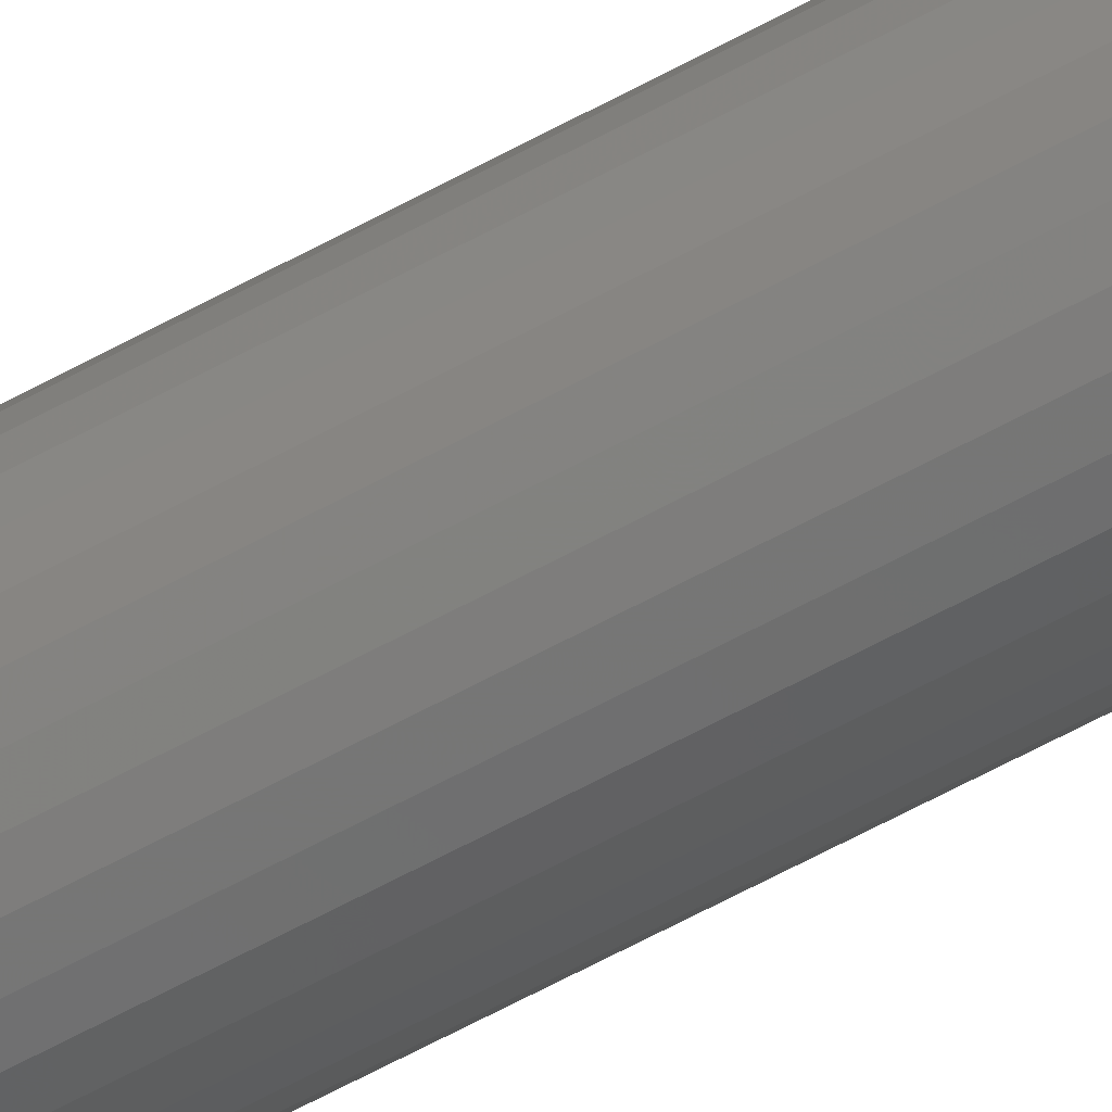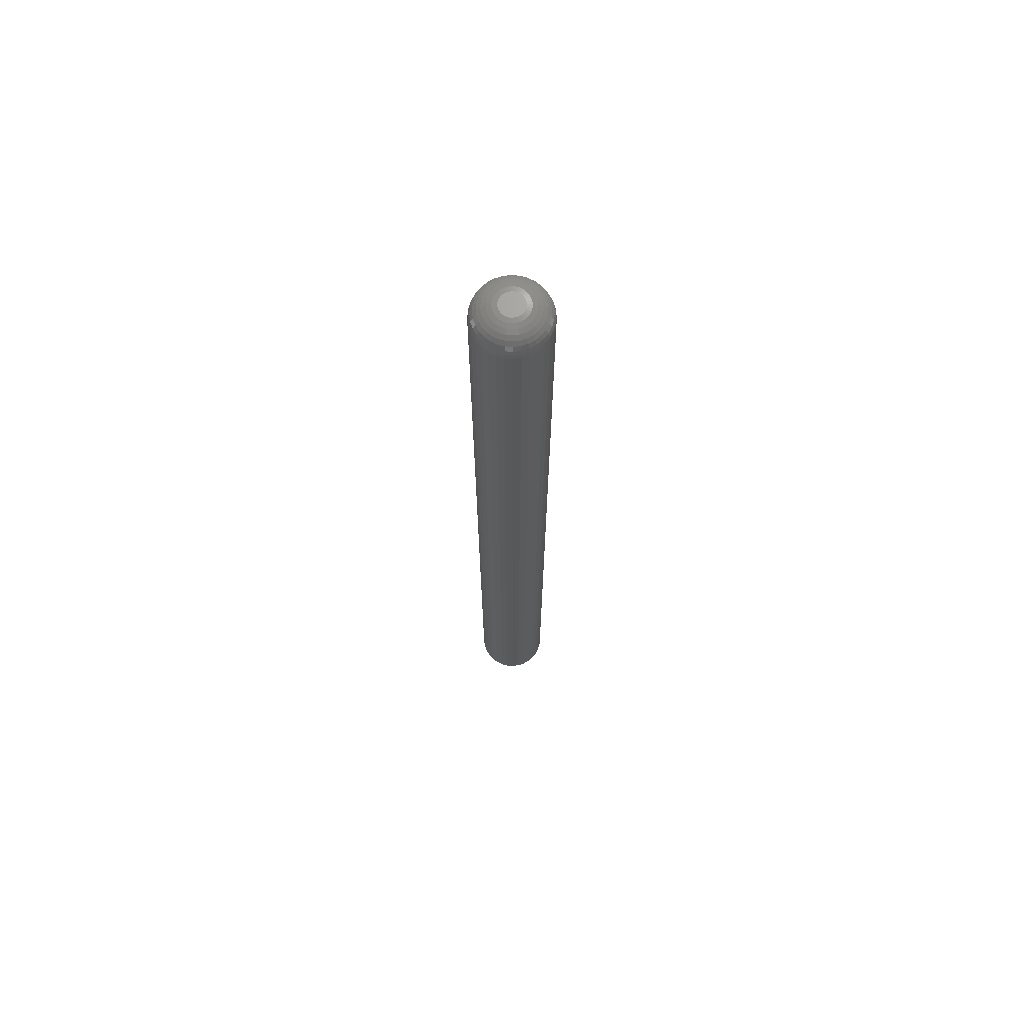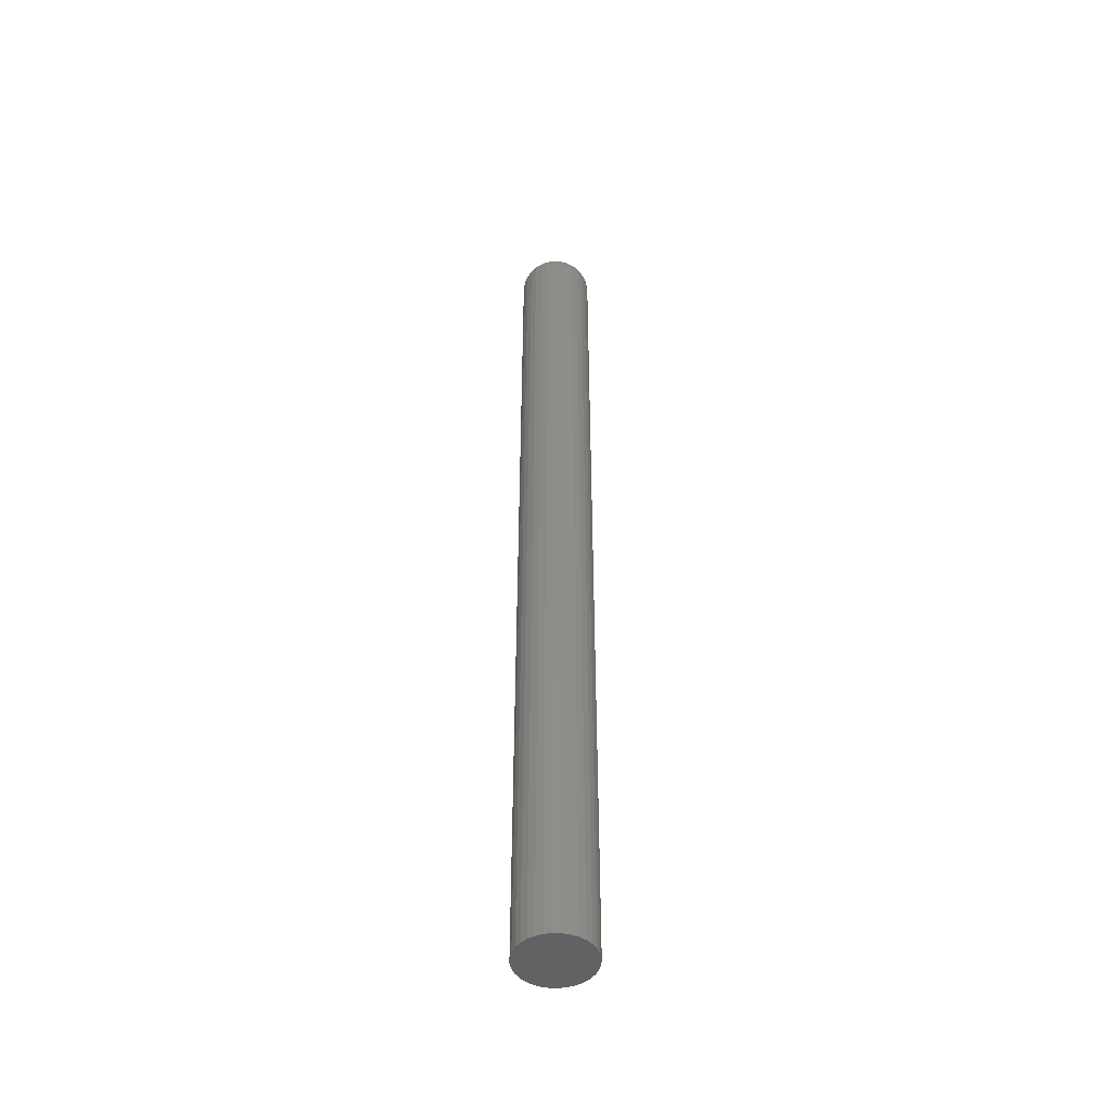
<metadata>
{"format":"stl","ext":"stl","renderer":"f3d","projection":"perspective","resolution":1024,"background":"white","views":[{"elev":-64.2,"azim":118.7,"up":"+Z"},{"elev":69.5,"azim":99.8,"up":"+Y"},{"elev":-47.7,"azim":105.0,"up":"+Y"}]}
</metadata>
<code>
# stl→obj: 320 verts, 636 faces
v 0.05543 0.7109 -2.71e-17
v 0.05543 -0.75 -1.296e-17
v 0.05432 0.7109 -0.01126
v 0.05432 -0.75 -0.01126
v 0.05103 0.7109 -0.02209
v 0.05103 -0.75 -0.02209
v 0.0457 0.7109 -0.03207
v 0.0457 -0.75 -0.03207
v 0.03852 0.7109 -0.04082
v 0.03852 -0.75 -0.04082
v 0.02977 0.7109 -0.048
v 0.02977 -0.75 -0.048
v 0.01979 0.7109 -0.05334
v 0.01979 -0.75 -0.05334
v 0.00896 0.7109 -0.05662
v 0.00896 -0.75 -0.05662
v -0.002303 0.7109 -0.05773
v -0.002303 -0.75 -0.05773
v -0.01357 0.7109 -0.05662
v -0.01357 -0.75 -0.05662
v -0.0244 0.7109 -0.05334
v -0.0244 -0.75 -0.05334
v -0.03438 0.7109 -0.048
v -0.03438 -0.75 -0.048
v -0.04312 0.7109 -0.04082
v -0.04312 -0.75 -0.04082
v -0.0503 0.7109 -0.03207
v -0.0503 -0.75 -0.03207
v -0.05564 0.7109 -0.02209
v -0.05564 -0.75 -0.02209
v -0.05892 0.7109 -0.01126
v -0.05892 -0.75 -0.01126
v -0.06003 0.7109 1.178e-18
v -0.06003 -0.75 1.178e-18
v -0.05892 0.7109 0.01126
v -0.05892 -0.75 0.01126
v -0.05564 0.7109 0.02209
v -0.05564 -0.75 0.02209
v -0.0503 0.7109 0.03207
v -0.0503 -0.75 0.03207
v -0.04312 0.7109 0.04082
v -0.04312 -0.75 0.04082
v -0.03438 0.7109 0.048
v -0.03438 -0.75 0.048
v -0.0244 0.7109 0.05334
v -0.0244 -0.75 0.05334
v -0.01357 0.7109 0.05662
v -0.01357 -0.75 0.05662
v -0.002303 0.7109 0.05773
v -0.002303 -0.75 0.05773
v 0.00896 0.7109 0.05662
v 0.00896 -0.75 0.05662
v 0.01979 0.7109 0.05334
v 0.01979 -0.75 0.05334
v 0.02977 0.7109 0.048
v 0.02977 -0.75 0.048
v 0.03852 0.7109 0.04082
v 0.03852 -0.75 0.04082
v 0.0457 0.7109 0.03207
v 0.0457 -0.75 0.03207
v 0.05103 0.7109 0.02209
v 0.05103 -0.75 0.02209
v 0.05432 0.7109 0.01126
v 0.05432 -0.75 0.01126
v -0.009446 0.75 0.01725
v -0.005945 0.75 0.01831
v -0.002303 0.75 0.01867
v 0.001339 0.75 0.01831
v 0.004841 0.75 0.01725
v -0.01267 0.75 0.01552
v 0.008069 0.75 0.01552
v -0.0155 0.75 0.0132
v 0.0109 0.75 0.0132
v -0.01782 0.75 0.01037
v 0.01322 0.75 0.01037
v -0.01955 0.75 0.007144
v 0.01494 0.75 0.007144
v -0.02061 0.75 0.003642
v 0.01601 0.75 0.003642
v 0.01494 0.75 -0.007144
v -0.01955 0.75 -0.007144
v 0.01601 0.75 -0.003642
v -0.01782 0.75 -0.01037
v 0.01322 0.75 -0.01037
v -0.0155 0.75 -0.0132
v 0.0109 0.75 -0.0132
v -0.01267 0.75 -0.01552
v 0.008069 0.75 -0.01552
v -0.009446 0.75 -0.01725
v 0.004841 0.75 -0.01725
v -0.005945 0.75 -0.01831
v -0.002303 0.75 -0.01867
v 0.001339 0.75 -0.01831
v -0.02061 0.75 -0.003642
v -0.02097 0.75 -1.101e-17
v 0.01637 0.75 4.713e-18
v -0.05928 0.7186 -3.469e-18
v -0.05819 0.7186 0.01112
v -0.05706 0.7259 0
v -0.05601 0.7259 0.01068
v -0.05345 0.7326 0
v -0.05247 0.7326 0.009978
v -0.04859 0.7386 -3.469e-18
v -0.0477 0.7386 0.009031
v -0.04267 0.7434 -3.469e-18
v -0.0419 0.7434 0.007876
v -0.03592 0.747 -8.674e-18
v -0.03527 0.747 0.006558
v -0.02859 0.7492 -5.204e-18
v -0.02809 0.7492 0.005129
v 0.05358 0.7186 0.01112
v 0.05468 0.7186 2.776e-17
v 0.0514 0.7259 0.01068
v 0.05245 0.7259 2.429e-17
v 0.04786 0.7326 0.009978
v 0.04884 0.7326 2.776e-17
v 0.0431 0.7386 0.009031
v 0.04399 0.7386 2.082e-17
v 0.03729 0.7434 0.007876
v 0.03807 0.7434 1.735e-17
v 0.03067 0.747 0.006558
v 0.03131 0.747 1.041e-17
v 0.02348 0.7492 0.005129
v 0.02399 0.7492 5.204e-18
v 0.05034 0.7186 0.02181
v 0.04829 0.7259 0.02095
v 0.04495 0.7326 0.01957
v 0.04046 0.7386 0.01771
v 0.03499 0.7434 0.01545
v 0.02875 0.747 0.01286
v 0.02198 0.7492 0.01006
v 0.04507 0.7186 0.03166
v 0.04323 0.7259 0.03042
v 0.04022 0.7326 0.02842
v 0.03619 0.7386 0.02572
v 0.03126 0.7434 0.02243
v 0.02565 0.747 0.01868
v 0.01956 0.7492 0.01461
v 0.03799 0.7186 0.04029
v 0.03642 0.7259 0.03872
v 0.03386 0.7326 0.03617
v 0.03043 0.7386 0.03273
v 0.02624 0.7434 0.02855
v 0.02147 0.747 0.02377
v 0.01629 0.7492 0.01859
v 0.02935 0.7186 0.04738
v 0.02812 0.7259 0.04553
v 0.02611 0.7326 0.04253
v 0.02341 0.7386 0.03849
v 0.02013 0.7434 0.03357
v 0.01637 0.747 0.02795
v 0.0123 0.7492 0.02186
v 0.0195 0.7186 0.05264
v 0.01865 0.7259 0.05059
v 0.01727 0.7326 0.04725
v 0.01541 0.7386 0.04277
v 0.01315 0.7434 0.0373
v 0.01056 0.747 0.03106
v 0.007758 0.7492 0.02429
v 0.008814 0.7186 0.05588
v 0.00838 0.7259 0.0537
v 0.007676 0.7326 0.05016
v 0.006728 0.7386 0.0454
v 0.005573 0.7434 0.03959
v 0.004256 0.747 0.03297
v 0.002826 0.7492 0.02578
v -0.002303 0.7186 0.05698
v -0.002303 0.7259 0.05476
v -0.002303 0.7326 0.05115
v -0.002303 0.7386 0.04629
v -0.002303 0.7434 0.04037
v -0.002303 0.747 0.03362
v -0.002303 0.7492 0.02629
v -0.01342 0.7186 0.05588
v -0.01299 0.7259 0.0537
v -0.01228 0.7326 0.05016
v -0.01133 0.7386 0.0454
v -0.01018 0.7434 0.03959
v -0.008861 0.747 0.03297
v -0.007431 0.7492 0.02578
v -0.02411 0.7186 0.05264
v -0.02326 0.7259 0.05059
v -0.02188 0.7326 0.04725
v -0.02002 0.7386 0.04277
v -0.01775 0.7434 0.0373
v -0.01517 0.747 0.03106
v -0.01236 0.7492 0.02429
v -0.03396 0.7186 0.04738
v -0.03272 0.7259 0.04553
v -0.03072 0.7326 0.04253
v -0.02802 0.7386 0.03849
v -0.02473 0.7434 0.03357
v -0.02098 0.747 0.02795
v -0.01691 0.7492 0.02186
v -0.04259 0.7186 0.04029
v -0.04102 0.7259 0.03872
v -0.03847 0.7326 0.03617
v -0.03503 0.7386 0.03273
v -0.03085 0.7434 0.02855
v -0.02607 0.747 0.02377
v -0.02089 0.7492 0.01859
v -0.04968 0.7186 0.03166
v -0.04783 0.7259 0.03042
v -0.04483 0.7326 0.02842
v -0.04079 0.7386 0.02572
v -0.03587 0.7434 0.02243
v -0.03025 0.747 0.01868
v -0.02416 0.7492 0.01461
v -0.05495 0.7186 0.02181
v -0.05289 0.7259 0.02095
v -0.04956 0.7326 0.01957
v -0.04507 0.7386 0.01771
v -0.0396 0.7434 0.01545
v -0.03336 0.747 0.01286
v -0.02659 0.7492 0.01006
v 0.05358 0.7186 -0.01112
v 0.0514 0.7259 -0.01068
v 0.04786 0.7326 -0.009978
v 0.0431 0.7386 -0.009031
v 0.03729 0.7434 -0.007876
v 0.03067 0.747 -0.006558
v 0.02348 0.7492 -0.005129
v -0.05819 0.7186 -0.01112
v -0.05601 0.7259 -0.01068
v -0.05247 0.7326 -0.009978
v -0.0477 0.7386 -0.009031
v -0.0419 0.7434 -0.007876
v -0.03527 0.747 -0.006558
v -0.02809 0.7492 -0.005129
v -0.05495 0.7186 -0.02181
v -0.05289 0.7259 -0.02095
v -0.04956 0.7326 -0.01957
v -0.04507 0.7386 -0.01771
v -0.0396 0.7434 -0.01545
v -0.03336 0.747 -0.01286
v -0.02659 0.7492 -0.01006
v -0.04968 0.7186 -0.03166
v -0.04783 0.7259 -0.03042
v -0.04483 0.7326 -0.02842
v -0.04079 0.7386 -0.02572
v -0.03587 0.7434 -0.02243
v -0.03025 0.747 -0.01868
v -0.02416 0.7492 -0.01461
v -0.04259 0.7186 -0.04029
v -0.04102 0.7259 -0.03872
v -0.03847 0.7326 -0.03617
v -0.03503 0.7386 -0.03273
v -0.03085 0.7434 -0.02855
v -0.02607 0.747 -0.02377
v -0.02089 0.7492 -0.01859
v -0.03396 0.7186 -0.04738
v -0.03272 0.7259 -0.04553
v -0.03072 0.7326 -0.04253
v -0.02802 0.7386 -0.03849
v -0.02473 0.7434 -0.03357
v -0.02098 0.747 -0.02795
v -0.01691 0.7492 -0.02186
v -0.02411 0.7186 -0.05264
v -0.02326 0.7259 -0.05059
v -0.02188 0.7326 -0.04725
v -0.02002 0.7386 -0.04277
v -0.01775 0.7434 -0.0373
v -0.01517 0.747 -0.03106
v -0.01236 0.7492 -0.02429
v -0.01342 0.7186 -0.05588
v -0.01299 0.7259 -0.0537
v -0.01228 0.7326 -0.05016
v -0.01133 0.7386 -0.0454
v -0.01018 0.7434 -0.03959
v -0.008861 0.747 -0.03297
v -0.007431 0.7492 -0.02578
v -0.002303 0.7186 -0.05698
v -0.002303 0.7259 -0.05476
v -0.002303 0.7326 -0.05115
v -0.002303 0.7386 -0.04629
v -0.002303 0.7434 -0.04037
v -0.002303 0.747 -0.03362
v -0.002303 0.7492 -0.02629
v 0.008814 0.7186 -0.05588
v 0.00838 0.7259 -0.0537
v 0.007676 0.7326 -0.05016
v 0.006728 0.7386 -0.0454
v 0.005573 0.7434 -0.03959
v 0.004256 0.747 -0.03297
v 0.002826 0.7492 -0.02578
v 0.0195 0.7186 -0.05264
v 0.01865 0.7259 -0.05059
v 0.01727 0.7326 -0.04725
v 0.01541 0.7386 -0.04277
v 0.01315 0.7434 -0.0373
v 0.01056 0.747 -0.03106
v 0.007758 0.7492 -0.02429
v 0.02935 0.7186 -0.04738
v 0.02812 0.7259 -0.04553
v 0.02611 0.7326 -0.04253
v 0.02341 0.7386 -0.03849
v 0.02013 0.7434 -0.03357
v 0.01637 0.747 -0.02795
v 0.0123 0.7492 -0.02186
v 0.03799 0.7186 -0.04029
v 0.03642 0.7259 -0.03872
v 0.03386 0.7326 -0.03617
v 0.03043 0.7386 -0.03273
v 0.02624 0.7434 -0.02855
v 0.02147 0.747 -0.02377
v 0.01629 0.7492 -0.01859
v 0.04507 0.7186 -0.03166
v 0.04323 0.7259 -0.03042
v 0.04022 0.7326 -0.02842
v 0.03619 0.7386 -0.02572
v 0.03126 0.7434 -0.02243
v 0.02565 0.747 -0.01868
v 0.01956 0.7492 -0.01461
v 0.05034 0.7186 -0.02181
v 0.04829 0.7259 -0.02095
v 0.04495 0.7326 -0.01957
v 0.04046 0.7386 -0.01771
v 0.03499 0.7434 -0.01545
v 0.02875 0.747 -0.01286
v 0.02198 0.7492 -0.01006
f 1 2 3
f 3 2 4
f 3 4 5
f 5 4 6
f 5 6 7
f 7 6 8
f 7 8 9
f 9 8 10
f 9 10 11
f 11 10 12
f 11 12 13
f 13 12 14
f 13 14 15
f 15 14 16
f 15 16 17
f 17 16 18
f 17 18 19
f 19 18 20
f 19 20 21
f 21 20 22
f 21 22 23
f 23 22 24
f 23 24 25
f 25 24 26
f 25 26 27
f 27 26 28
f 27 28 29
f 29 28 30
f 29 30 31
f 31 30 32
f 31 32 33
f 33 32 34
f 33 34 35
f 35 34 36
f 35 36 37
f 37 36 38
f 37 38 39
f 39 38 40
f 39 40 41
f 41 40 42
f 41 42 43
f 43 42 44
f 43 44 45
f 45 44 46
f 45 46 47
f 47 46 48
f 47 48 49
f 49 48 50
f 49 50 51
f 51 50 52
f 51 52 53
f 53 52 54
f 53 54 55
f 55 54 56
f 55 56 57
f 57 56 58
f 57 58 59
f 59 58 60
f 59 60 61
f 61 60 62
f 61 62 63
f 63 62 64
f 63 64 1
f 1 64 2
f 65 66 67
f 65 67 68
f 69 65 68
f 70 65 69
f 71 70 69
f 72 70 71
f 73 72 71
f 74 72 73
f 75 74 73
f 76 74 75
f 77 76 75
f 78 76 77
f 79 78 77
f 80 81 82
f 83 81 80
f 84 83 80
f 85 83 84
f 86 85 84
f 87 85 86
f 88 87 86
f 89 87 88
f 90 89 88
f 91 89 90
f 92 91 90
f 93 92 90
f 81 94 82
f 82 94 95
f 82 95 96
f 96 95 78
f 96 78 79
f 33 35 97
f 97 35 98
f 97 98 99
f 99 98 100
f 99 100 101
f 101 100 102
f 101 102 103
f 103 102 104
f 103 104 105
f 105 104 106
f 105 106 107
f 107 106 108
f 107 108 109
f 109 108 110
f 109 110 95
f 95 110 78
f 63 1 111
f 111 1 112
f 111 112 113
f 113 112 114
f 113 114 115
f 115 114 116
f 115 116 117
f 117 116 118
f 117 118 119
f 119 118 120
f 119 120 121
f 121 120 122
f 121 122 123
f 123 122 124
f 123 124 79
f 79 124 96
f 61 63 125
f 125 63 111
f 125 111 126
f 126 111 113
f 126 113 127
f 127 113 115
f 127 115 128
f 128 115 117
f 128 117 129
f 129 117 119
f 129 119 130
f 130 119 121
f 130 121 131
f 131 121 123
f 131 123 77
f 77 123 79
f 59 61 132
f 132 61 125
f 132 125 133
f 133 125 126
f 133 126 134
f 134 126 127
f 134 127 135
f 135 127 128
f 135 128 136
f 136 128 129
f 136 129 137
f 137 129 130
f 137 130 138
f 138 130 131
f 138 131 75
f 75 131 77
f 57 59 139
f 139 59 132
f 139 132 140
f 140 132 133
f 140 133 141
f 141 133 134
f 141 134 142
f 142 134 135
f 142 135 143
f 143 135 136
f 143 136 144
f 144 136 137
f 144 137 145
f 145 137 138
f 145 138 73
f 73 138 75
f 55 57 146
f 146 57 139
f 146 139 147
f 147 139 140
f 147 140 148
f 148 140 141
f 148 141 149
f 149 141 142
f 149 142 150
f 150 142 143
f 150 143 151
f 151 143 144
f 151 144 152
f 152 144 145
f 152 145 71
f 71 145 73
f 53 55 153
f 153 55 146
f 153 146 154
f 154 146 147
f 154 147 155
f 155 147 148
f 155 148 156
f 156 148 149
f 156 149 157
f 157 149 150
f 157 150 158
f 158 150 151
f 158 151 159
f 159 151 152
f 159 152 69
f 69 152 71
f 51 53 160
f 160 53 153
f 160 153 161
f 161 153 154
f 161 154 162
f 162 154 155
f 162 155 163
f 163 155 156
f 163 156 164
f 164 156 157
f 164 157 165
f 165 157 158
f 165 158 166
f 166 158 159
f 166 159 68
f 68 159 69
f 49 51 167
f 167 51 160
f 167 160 168
f 168 160 161
f 168 161 169
f 169 161 162
f 169 162 170
f 170 162 163
f 170 163 171
f 171 163 164
f 171 164 172
f 172 164 165
f 172 165 173
f 173 165 166
f 173 166 67
f 67 166 68
f 47 49 174
f 174 49 167
f 174 167 175
f 175 167 168
f 175 168 176
f 176 168 169
f 176 169 177
f 177 169 170
f 177 170 178
f 178 170 171
f 178 171 179
f 179 171 172
f 179 172 180
f 180 172 173
f 180 173 66
f 66 173 67
f 45 47 181
f 181 47 174
f 181 174 182
f 182 174 175
f 182 175 183
f 183 175 176
f 183 176 184
f 184 176 177
f 184 177 185
f 185 177 178
f 185 178 186
f 186 178 179
f 186 179 187
f 187 179 180
f 187 180 65
f 65 180 66
f 43 45 188
f 188 45 181
f 188 181 189
f 189 181 182
f 189 182 190
f 190 182 183
f 190 183 191
f 191 183 184
f 191 184 192
f 192 184 185
f 192 185 193
f 193 185 186
f 193 186 194
f 194 186 187
f 194 187 70
f 70 187 65
f 41 43 195
f 195 43 188
f 195 188 196
f 196 188 189
f 196 189 197
f 197 189 190
f 197 190 198
f 198 190 191
f 198 191 199
f 199 191 192
f 199 192 200
f 200 192 193
f 200 193 201
f 201 193 194
f 201 194 72
f 72 194 70
f 39 41 202
f 202 41 195
f 202 195 203
f 203 195 196
f 203 196 204
f 204 196 197
f 204 197 205
f 205 197 198
f 205 198 206
f 206 198 199
f 206 199 207
f 207 199 200
f 207 200 208
f 208 200 201
f 208 201 74
f 74 201 72
f 37 39 209
f 209 39 202
f 209 202 210
f 210 202 203
f 210 203 211
f 211 203 204
f 211 204 212
f 212 204 205
f 212 205 213
f 213 205 206
f 213 206 214
f 214 206 207
f 214 207 215
f 215 207 208
f 215 208 76
f 76 208 74
f 35 37 98
f 98 37 209
f 98 209 100
f 100 209 210
f 100 210 102
f 102 210 211
f 102 211 104
f 104 211 212
f 104 212 106
f 106 212 213
f 106 213 108
f 108 213 214
f 108 214 110
f 110 214 215
f 110 215 78
f 78 215 76
f 1 3 112
f 112 3 216
f 112 216 114
f 114 216 217
f 114 217 116
f 116 217 218
f 116 218 118
f 118 218 219
f 118 219 120
f 120 219 220
f 120 220 122
f 122 220 221
f 122 221 124
f 124 221 222
f 124 222 96
f 96 222 82
f 31 33 223
f 223 33 97
f 223 97 224
f 224 97 99
f 224 99 225
f 225 99 101
f 225 101 226
f 226 101 103
f 226 103 227
f 227 103 105
f 227 105 228
f 228 105 107
f 228 107 229
f 229 107 109
f 229 109 94
f 94 109 95
f 29 31 230
f 230 31 223
f 230 223 231
f 231 223 224
f 231 224 232
f 232 224 225
f 232 225 233
f 233 225 226
f 233 226 234
f 234 226 227
f 234 227 235
f 235 227 228
f 235 228 236
f 236 228 229
f 236 229 81
f 81 229 94
f 27 29 237
f 237 29 230
f 237 230 238
f 238 230 231
f 238 231 239
f 239 231 232
f 239 232 240
f 240 232 233
f 240 233 241
f 241 233 234
f 241 234 242
f 242 234 235
f 242 235 243
f 243 235 236
f 243 236 83
f 83 236 81
f 25 27 244
f 244 27 237
f 244 237 245
f 245 237 238
f 245 238 246
f 246 238 239
f 246 239 247
f 247 239 240
f 247 240 248
f 248 240 241
f 248 241 249
f 249 241 242
f 249 242 250
f 250 242 243
f 250 243 85
f 85 243 83
f 23 25 251
f 251 25 244
f 251 244 252
f 252 244 245
f 252 245 253
f 253 245 246
f 253 246 254
f 254 246 247
f 254 247 255
f 255 247 248
f 255 248 256
f 256 248 249
f 256 249 257
f 257 249 250
f 257 250 87
f 87 250 85
f 21 23 258
f 258 23 251
f 258 251 259
f 259 251 252
f 259 252 260
f 260 252 253
f 260 253 261
f 261 253 254
f 261 254 262
f 262 254 255
f 262 255 263
f 263 255 256
f 263 256 264
f 264 256 257
f 264 257 89
f 89 257 87
f 19 21 265
f 265 21 258
f 265 258 266
f 266 258 259
f 266 259 267
f 267 259 260
f 267 260 268
f 268 260 261
f 268 261 269
f 269 261 262
f 269 262 270
f 270 262 263
f 270 263 271
f 271 263 264
f 271 264 91
f 91 264 89
f 17 19 272
f 272 19 265
f 272 265 273
f 273 265 266
f 273 266 274
f 274 266 267
f 274 267 275
f 275 267 268
f 275 268 276
f 276 268 269
f 276 269 277
f 277 269 270
f 277 270 278
f 278 270 271
f 278 271 92
f 92 271 91
f 15 17 279
f 279 17 272
f 279 272 280
f 280 272 273
f 280 273 281
f 281 273 274
f 281 274 282
f 282 274 275
f 282 275 283
f 283 275 276
f 283 276 284
f 284 276 277
f 284 277 285
f 285 277 278
f 285 278 93
f 93 278 92
f 13 15 286
f 286 15 279
f 286 279 287
f 287 279 280
f 287 280 288
f 288 280 281
f 288 281 289
f 289 281 282
f 289 282 290
f 290 282 283
f 290 283 291
f 291 283 284
f 291 284 292
f 292 284 285
f 292 285 90
f 90 285 93
f 11 13 293
f 293 13 286
f 293 286 294
f 294 286 287
f 294 287 295
f 295 287 288
f 295 288 296
f 296 288 289
f 296 289 297
f 297 289 290
f 297 290 298
f 298 290 291
f 298 291 299
f 299 291 292
f 299 292 88
f 88 292 90
f 9 11 300
f 300 11 293
f 300 293 301
f 301 293 294
f 301 294 302
f 302 294 295
f 302 295 303
f 303 295 296
f 303 296 304
f 304 296 297
f 304 297 305
f 305 297 298
f 305 298 306
f 306 298 299
f 306 299 86
f 86 299 88
f 7 9 307
f 307 9 300
f 307 300 308
f 308 300 301
f 308 301 309
f 309 301 302
f 309 302 310
f 310 302 303
f 310 303 311
f 311 303 304
f 311 304 312
f 312 304 305
f 312 305 313
f 313 305 306
f 313 306 84
f 84 306 86
f 5 7 314
f 314 7 307
f 314 307 315
f 315 307 308
f 315 308 316
f 316 308 309
f 316 309 317
f 317 309 310
f 317 310 318
f 318 310 311
f 318 311 319
f 319 311 312
f 319 312 320
f 320 312 313
f 320 313 80
f 80 313 84
f 3 5 216
f 216 5 314
f 216 314 217
f 217 314 315
f 217 315 218
f 218 315 316
f 218 316 219
f 219 316 317
f 219 317 220
f 220 317 318
f 220 318 221
f 221 318 319
f 221 319 222
f 222 319 320
f 222 320 82
f 82 320 80
f 48 52 50
f 52 48 46
f 52 46 54
f 54 46 44
f 54 44 56
f 56 44 42
f 56 42 58
f 58 42 40
f 58 40 60
f 60 40 38
f 60 38 62
f 6 28 8
f 8 28 26
f 8 26 10
f 10 26 24
f 10 24 12
f 12 24 22
f 12 22 14
f 14 22 20
f 14 20 16
f 16 20 18
f 62 38 64
f 64 38 36
f 64 36 2
f 2 36 34
f 2 34 4
f 4 34 32
f 4 32 6
f 6 32 30
f 6 30 28

</code>
